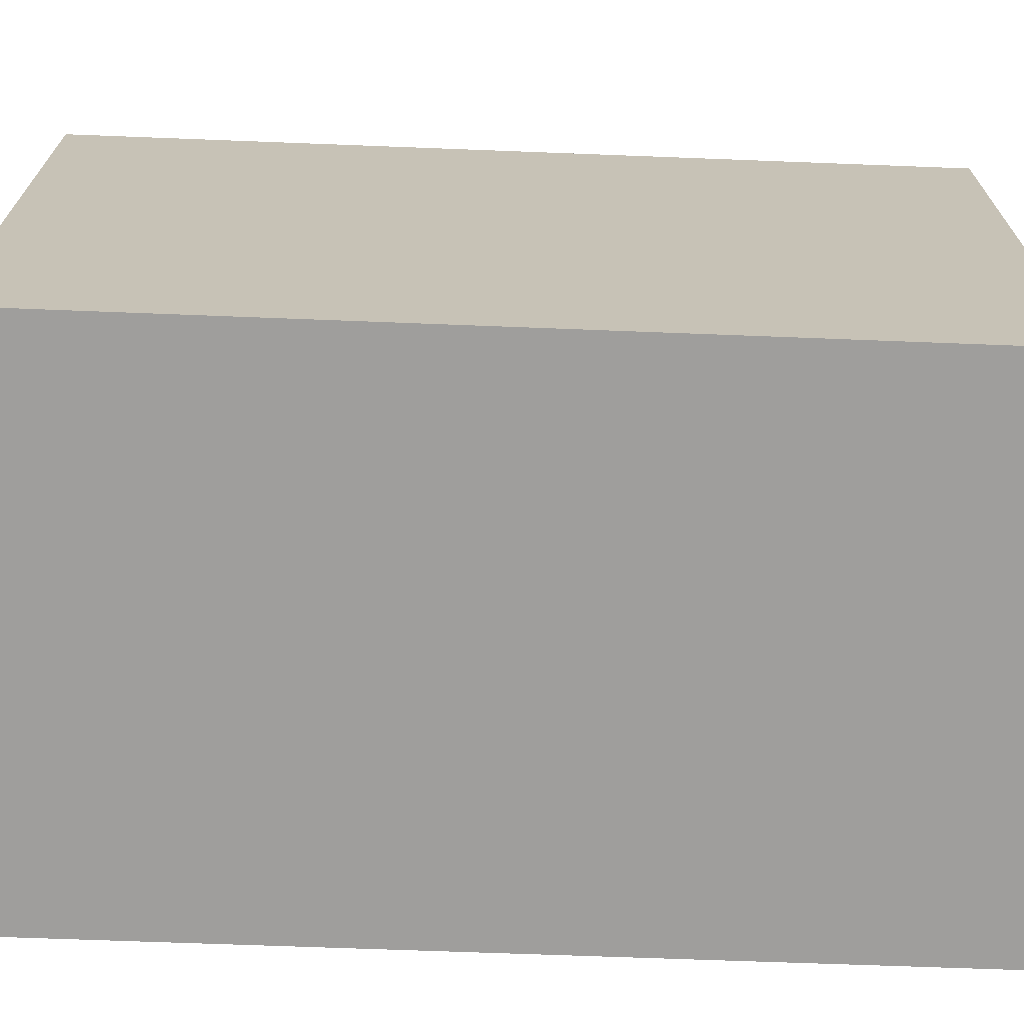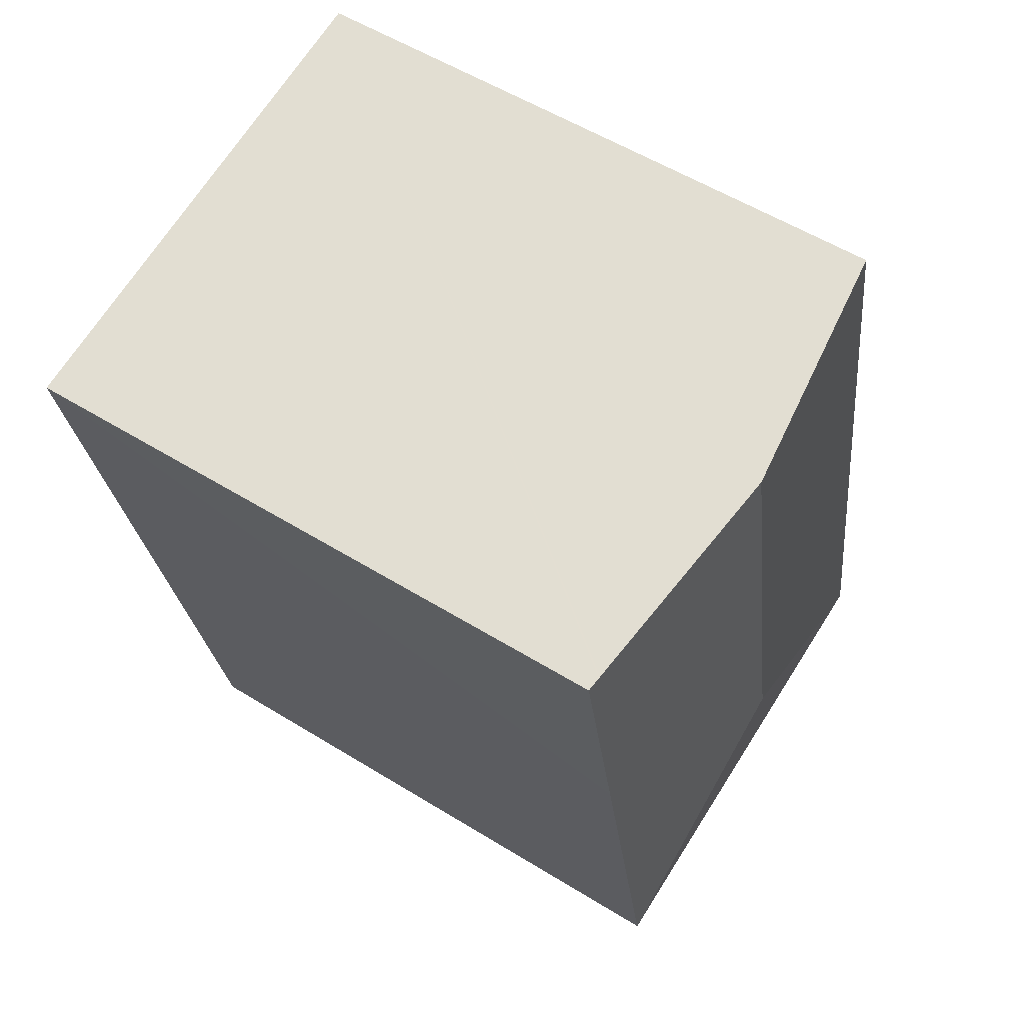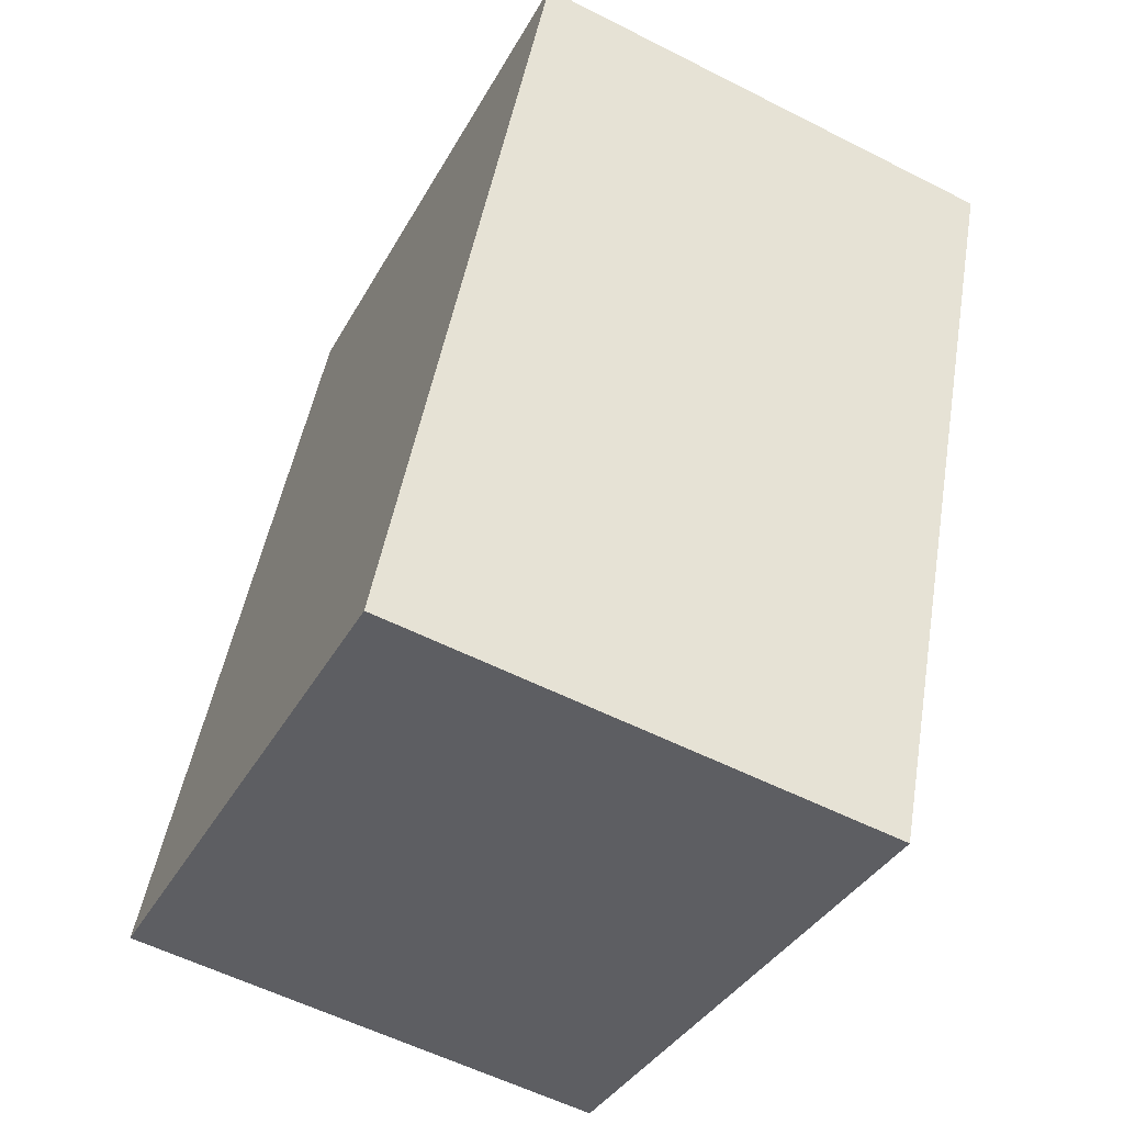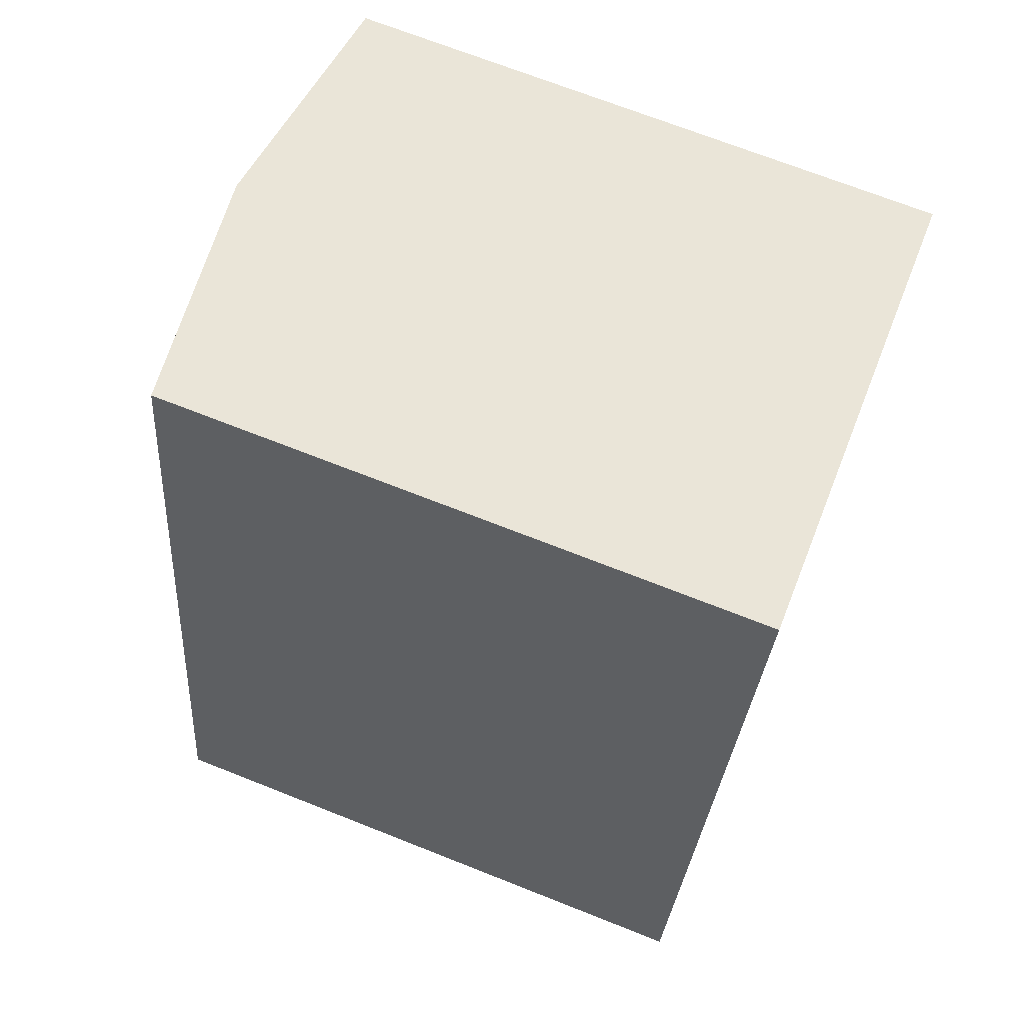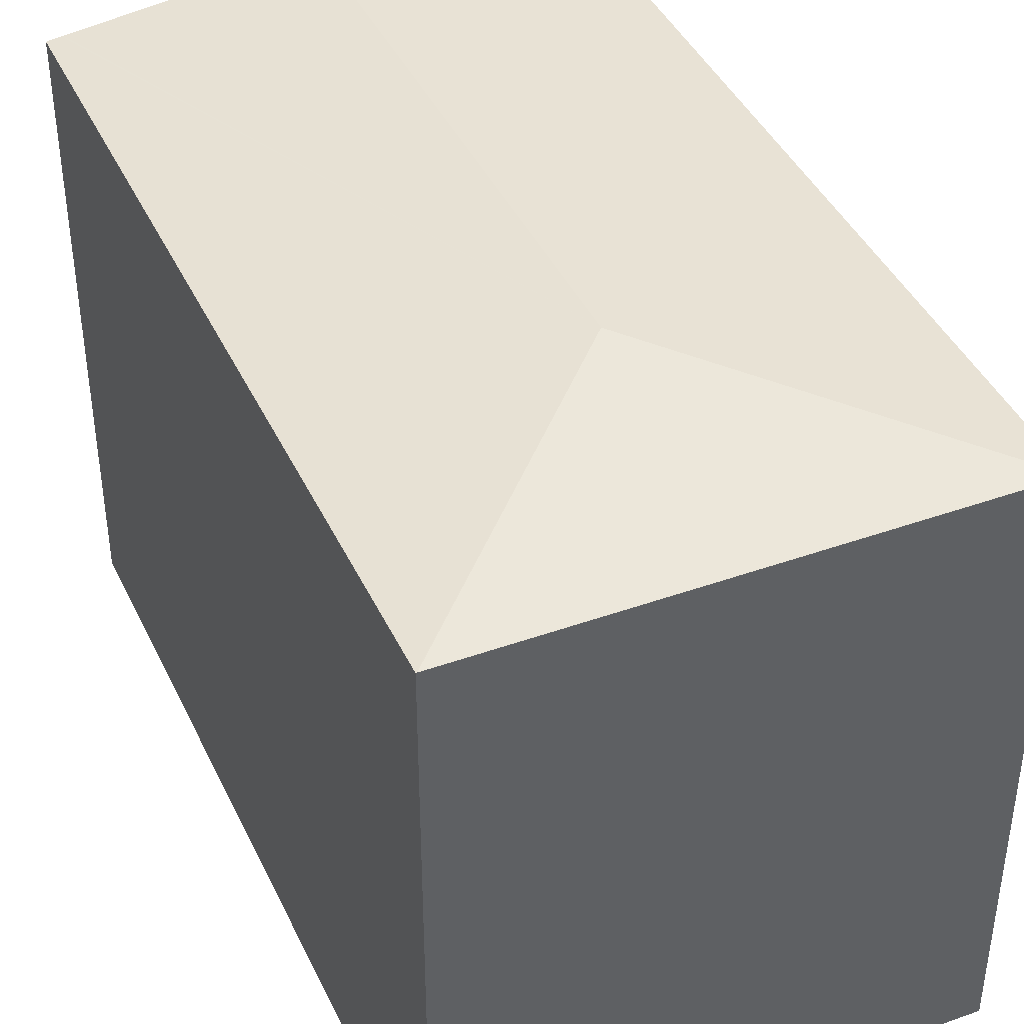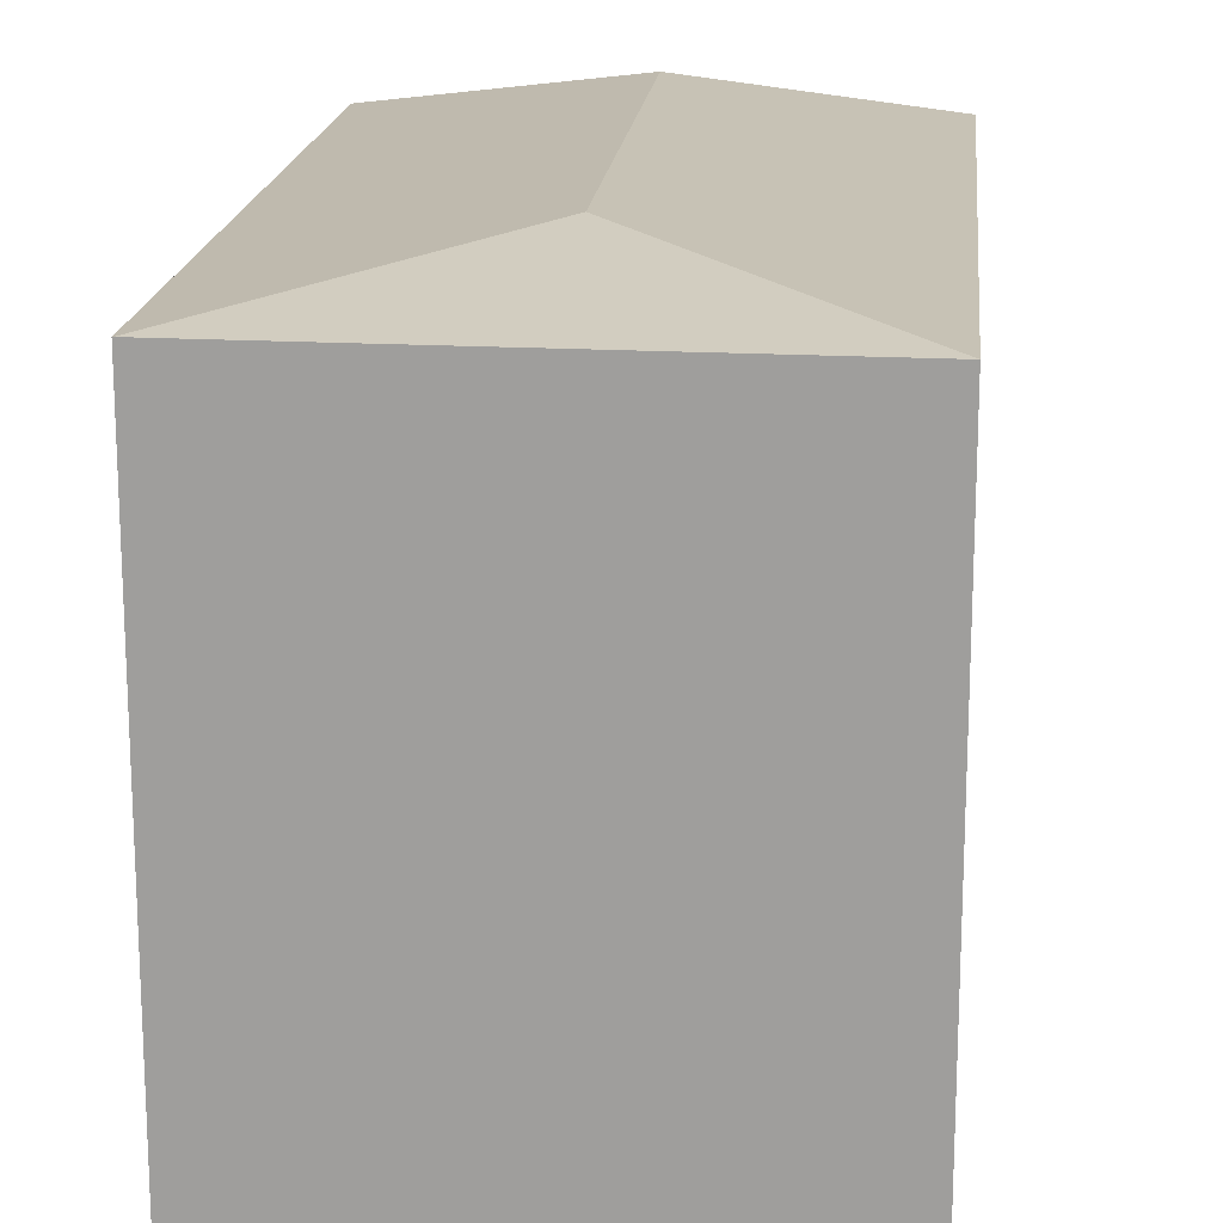
<metadata>
{"format":"obj","ext":"obj","renderer":"f3d","projection":"perspective","resolution":1024,"background":"white","views":[{"elev":-71.1,"azim":-81.2,"up":"+Y"},{"elev":56.0,"azim":122.9,"up":"+Z"},{"elev":-36.3,"azim":-25.5,"up":"+Z"},{"elev":70.2,"azim":-68.4,"up":"+Z"},{"elev":42.3,"azim":167.0,"up":"+Y"},{"elev":17.7,"azim":-163.5,"up":"+Y"}]}
</metadata>
<code>
v  10.44 16.67 -1.858
v  8.052 17.49 5.524
v  13.49 16.67 -2.4
v  0 16.67 1.021e-15
v  13.52 16.67 -2.405
v  2.389 16.67 12.28
v  11.06 17.49 20.98
v  4.321 16.67 22.22
v  17.35 16.73 19.81
v  17.39 16.72 19.8
v  17.77 16.68 19.73
v  16.23 16.67 11.73
v  15.95 16.67 10.27
v  15.43 16.67 7.555
v  13.52 1.473e-16 -2.405
v  13.49 1.47e-16 -2.4
v  10.44 1.138e-16 -1.858
v  0 0 0
v  2.389 -7.522e-16 12.28
v  4.321 -1.361e-15 22.22
v  11.06 -1.284e-15 20.98
v  17.39 -1.213e-15 19.8
v  17.77 -1.208e-15 19.73
v  17.35 -1.213e-15 19.81
v  15.43 -4.626e-16 7.555
v  15.95 -6.287e-16 10.27
v  16.23 -7.184e-16 11.73
g defaultobject
f 1 2 3
f 2 1 4
f 2 5 3
f 6 2 4
f 2 6 7
f 7 6 8
f 9 2 7
f 2 9 10
f 2 10 11
f 2 11 12
f 2 12 13
f 2 13 14
f 2 14 5
f 15 3 5
f 3 15 1
f 1 15 4
f 4 15 16
f 4 16 17
f 4 17 18
f 18 6 4
f 6 18 8
f 8 18 19
f 8 19 20
f 20 7 8
f 7 20 9
f 9 20 10
f 10 20 11
f 11 20 21
f 11 21 22
f 11 22 23
f 22 21 24
f 23 12 11
f 12 23 13
f 13 23 14
f 14 23 5
f 5 23 15
f 15 23 25
f 25 23 26
f 26 23 27
f 22 27 23
f 27 22 24
f 27 24 21
f 27 21 20
f 27 20 19
f 27 19 26
f 26 19 25
f 25 19 15
f 15 19 16
f 16 19 17
f 17 19 18

</code>
